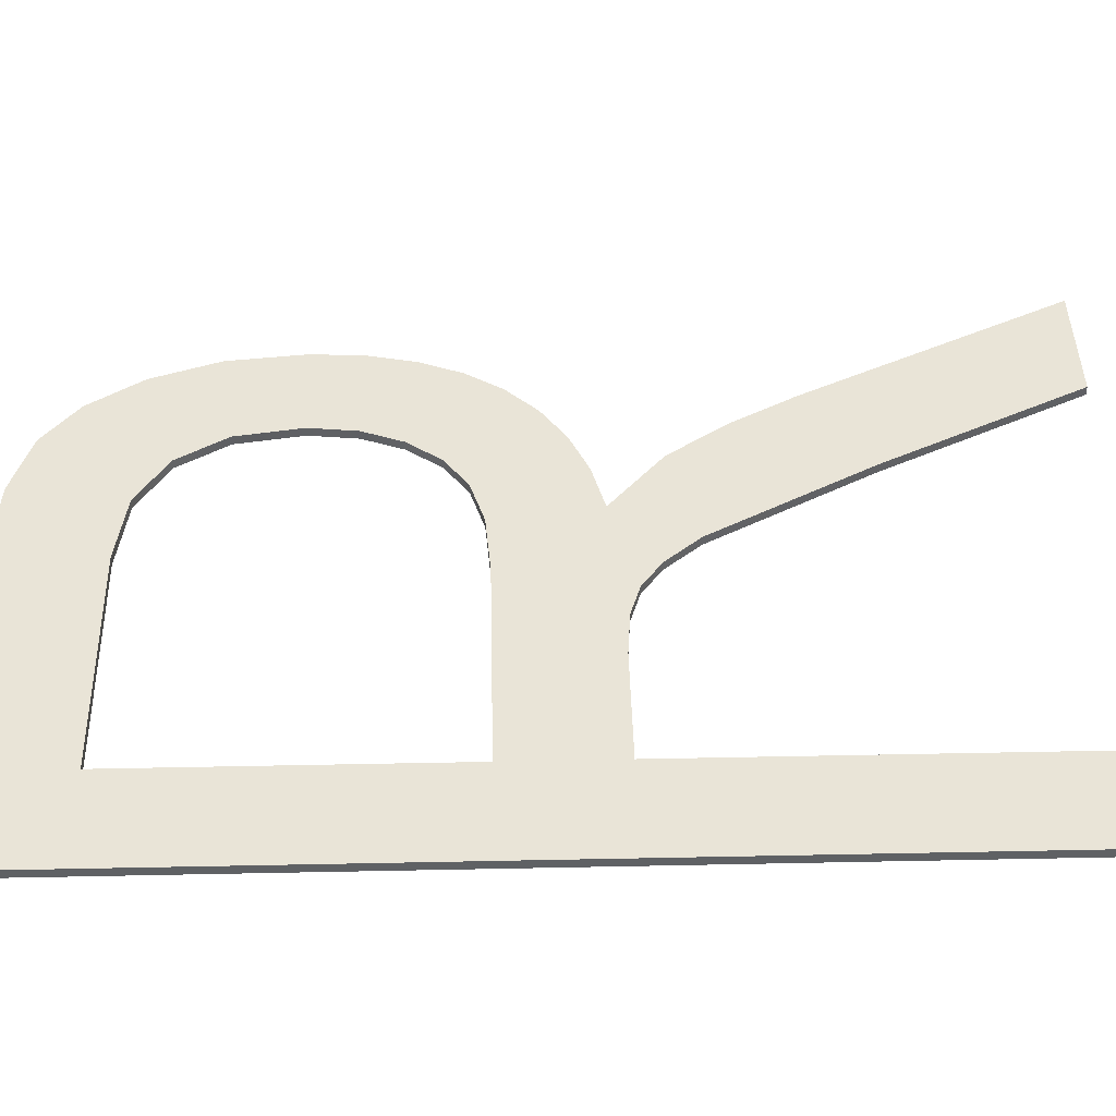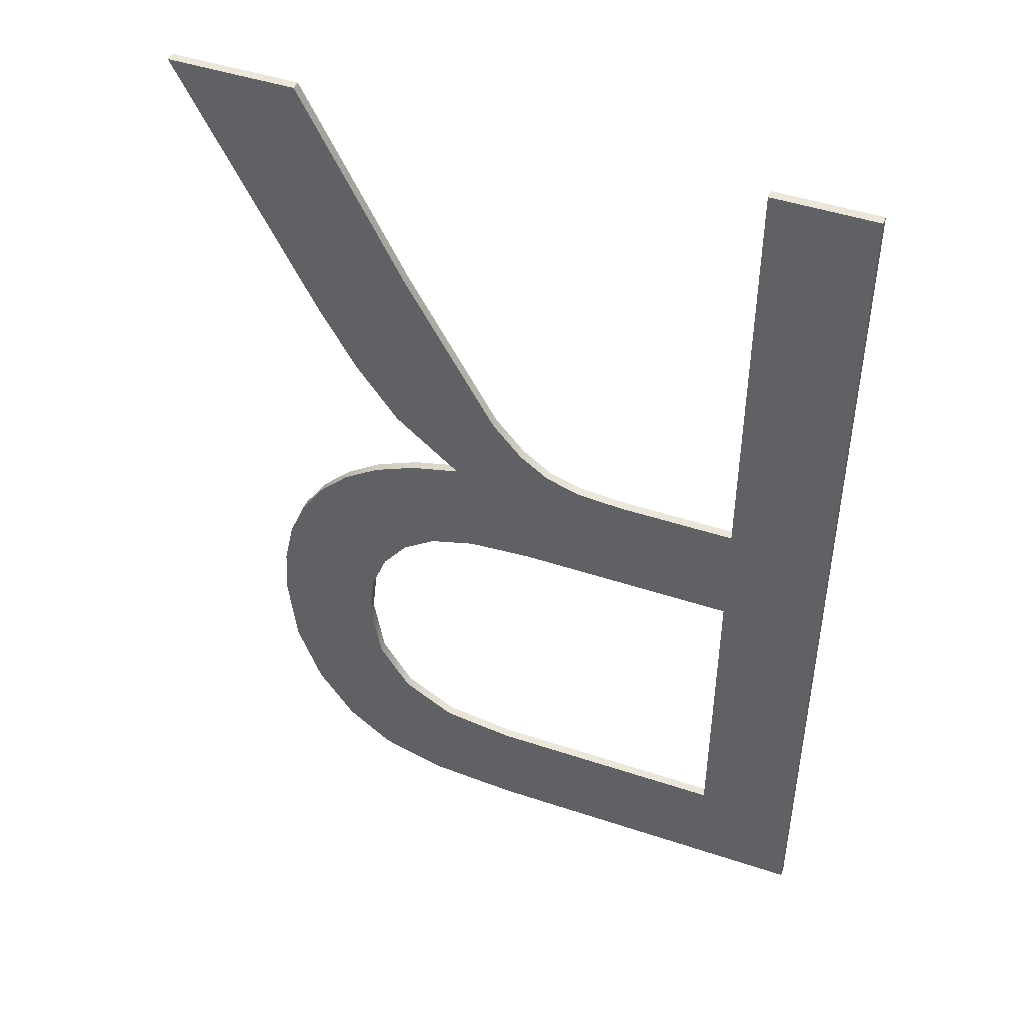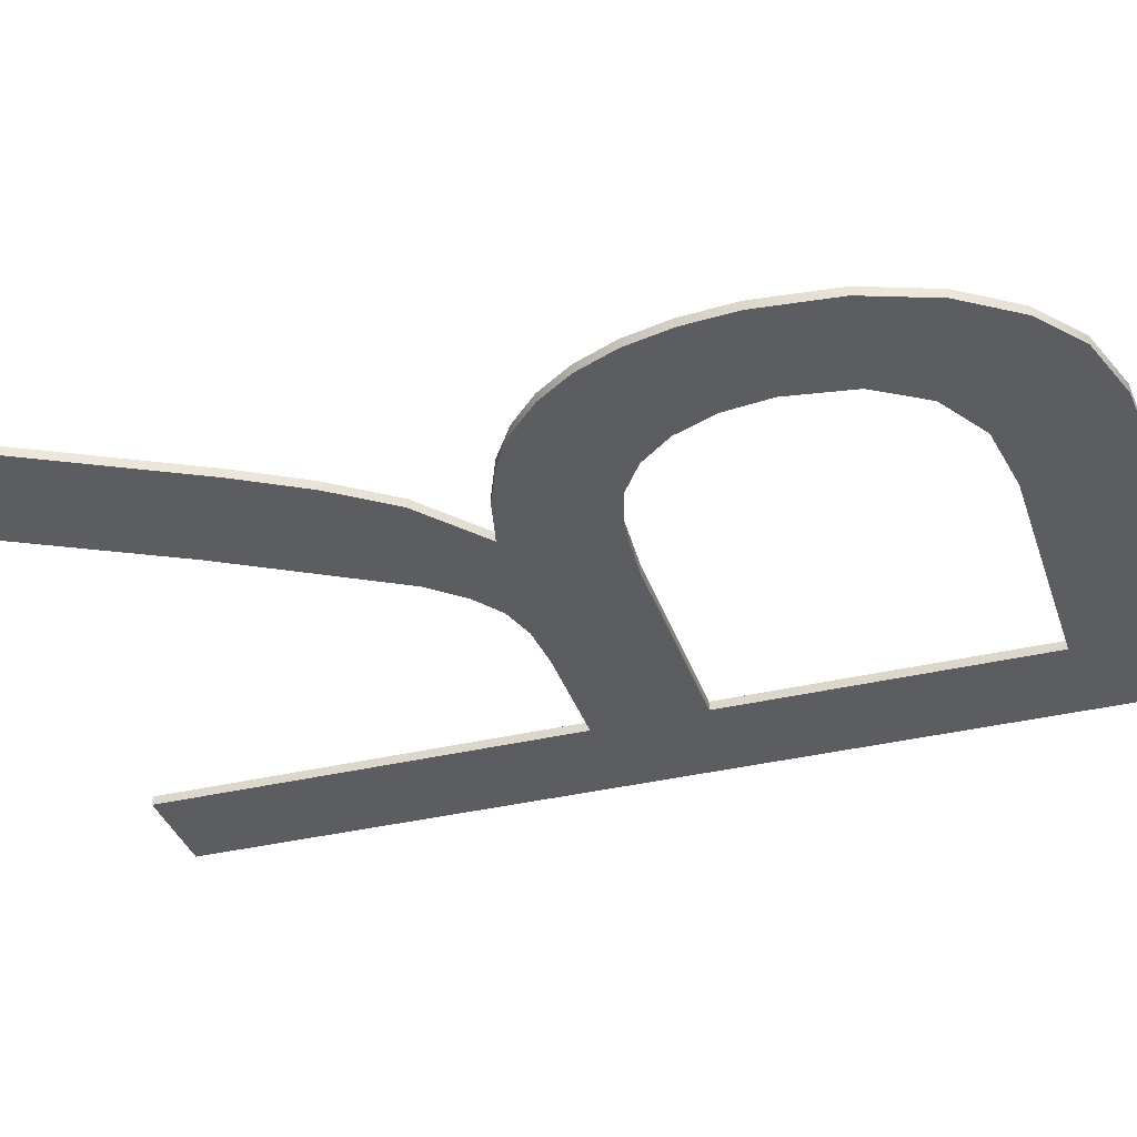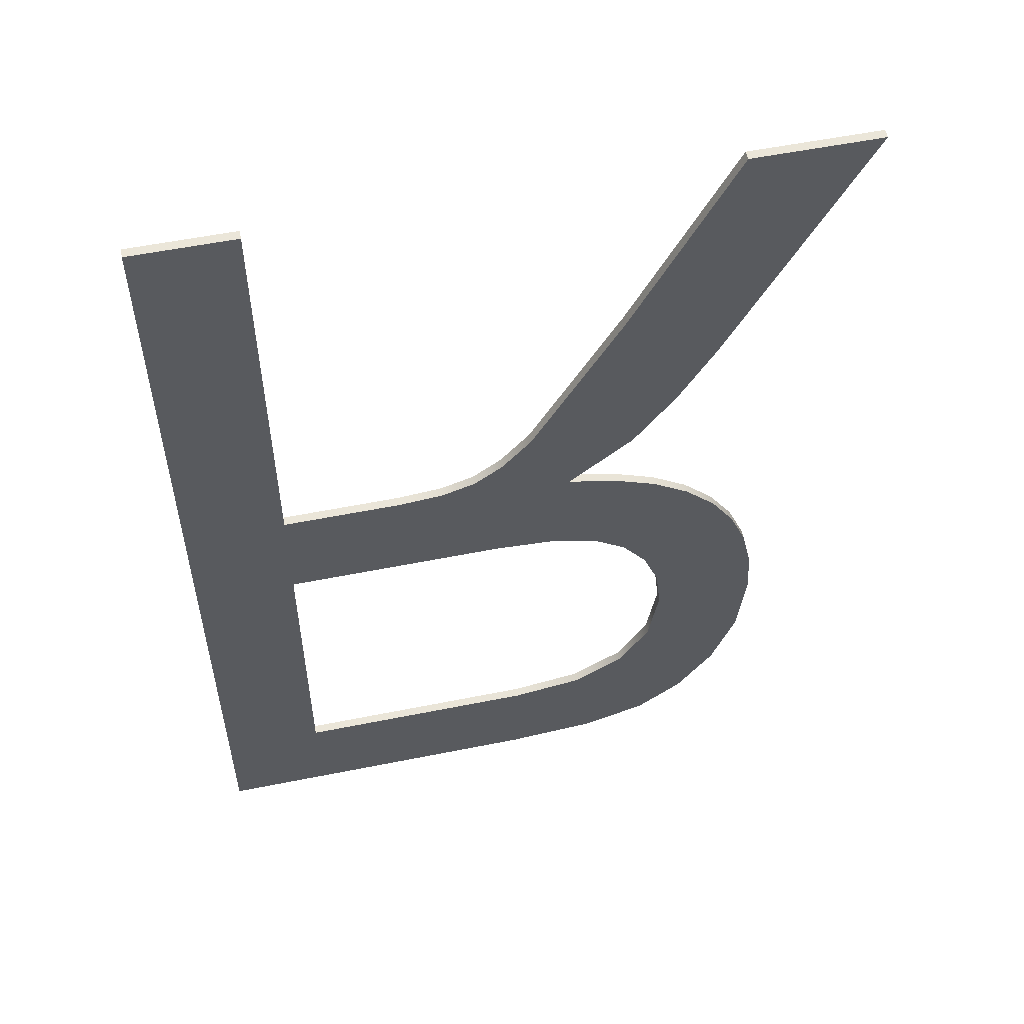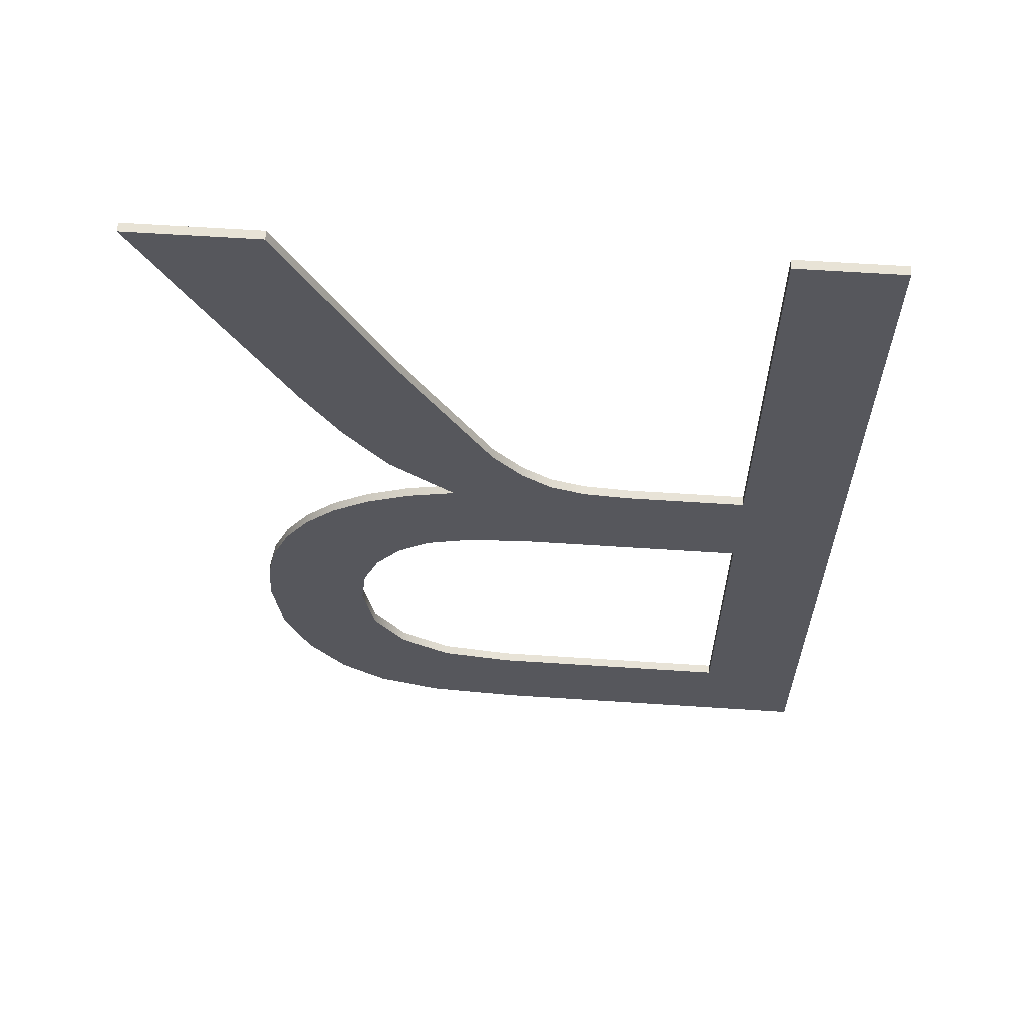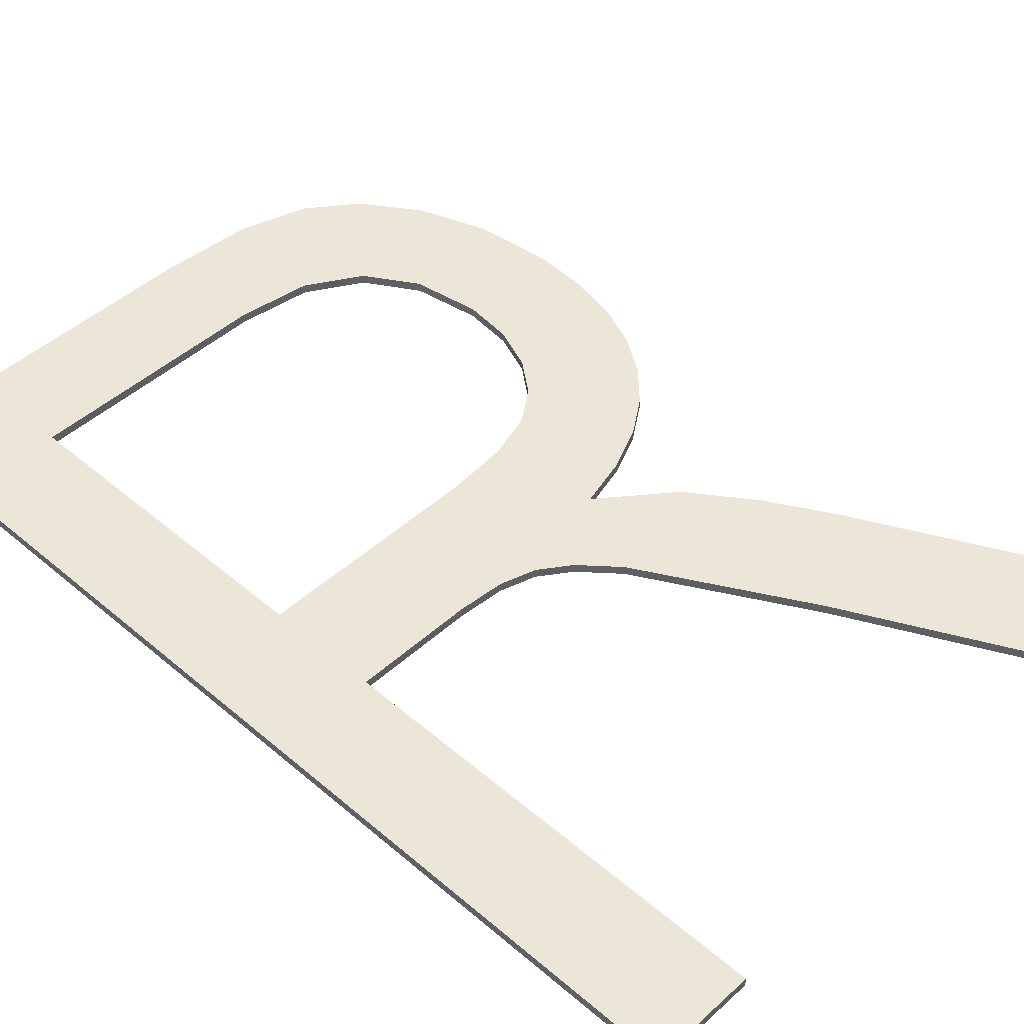
<metadata>
{"format":"obj","ext":"obj","renderer":"f3d","projection":"perspective","resolution":1024,"background":"white","views":[{"elev":43.0,"azim":-91.4,"up":"+Y"},{"elev":46.4,"azim":-159.2,"up":"+Z"},{"elev":-36.0,"azim":107.5,"up":"+Y"},{"elev":55.2,"azim":-12.0,"up":"+Z"},{"elev":62.5,"azim":-176.2,"up":"+Z"},{"elev":46.3,"azim":-45.8,"up":"+Y"}]}
</metadata>
<code>
o mesh143/mesh143-geometry#mesh143-geometry
v -0.1646 -0.211 0.01621
v -0.1594 -0.211 0.02176
v -0.1646 -0.211 0.06645
v -0.147 -0.211 0.01621
v -0.1594 -0.211 0.06645
v -0.1646 -0.2106 0.01621
v -0.1468 -0.211 0.02176
v -0.1594 -0.211 0.03838
v -0.1594 -0.2106 0.06645
v -0.1646 -0.2106 0.06645
v -0.147 -0.2106 0.01621
v -0.1422 -0.211 0.01656
v -0.1468 -0.2106 0.02176
v -0.1594 -0.2106 0.03838
v -0.1594 -0.211 0.04414
v -0.1594 -0.2106 0.02176
v -0.1431 -0.211 0.02231
v -0.1431 -0.2106 0.02231
v -0.1481 -0.211 0.03838
v -0.1594 -0.2106 0.04414
v -0.1422 -0.2106 0.01656
v -0.1404 -0.211 0.02394
v -0.1481 -0.2106 0.03838
v -0.1533 -0.211 0.04414
v -0.1533 -0.2106 0.04414
v -0.1389 -0.211 0.01762
v -0.1404 -0.2106 0.02394
v -0.1448 -0.211 0.03815
v -0.151 -0.211 0.04432
v -0.1389 -0.2106 0.01762
v -0.1388 -0.211 0.02652
v -0.151 -0.2106 0.04432
v -0.1448 -0.2106 0.03815
v -0.1477 -0.211 0.04596
v -0.1492 -0.211 0.04488
v -0.1365 -0.211 0.01949
v -0.1388 -0.2106 0.02652
v -0.1492 -0.2106 0.04488
v -0.1477 -0.2106 0.04596
v -0.1425 -0.211 0.03746
v -0.1462 -0.211 0.04774
v -0.1365 -0.2106 0.01949
v -0.1383 -0.211 0.02992
v -0.1462 -0.2106 0.04774
v -0.1425 -0.2106 0.03746
v -0.144 -0.211 0.04357
v -0.1345 -0.2106 0.02229
v -0.1373 -0.211 0.04069
v -0.1383 -0.2106 0.02992
v -0.144 -0.2106 0.04357
v -0.1407 -0.211 0.03627
v -0.1415 -0.211 0.04293
v -0.1415 -0.211 0.056
v -0.1345 -0.211 0.02229
v -0.1357 -0.2106 0.03909
v -0.1357 -0.211 0.03909
v -0.1386 -0.211 0.0324
v -0.1373 -0.2106 0.04069
v -0.1415 -0.2106 0.056
v -0.1415 -0.2106 0.04293
v -0.1407 -0.2106 0.03627
v -0.1407 -0.211 0.04637
v -0.1333 -0.2106 0.02582
v -0.1345 -0.2106 0.03719
v -0.1392 -0.211 0.04197
v -0.1386 -0.2106 0.0324
v -0.1407 -0.2106 0.04637
v -0.1394 -0.2106 0.03454
v -0.1392 -0.2106 0.04197
v -0.1362 -0.211 0.06645
v -0.1333 -0.211 0.02582
v -0.1345 -0.211 0.03719
v -0.1394 -0.211 0.03454
v -0.1362 -0.2106 0.06645
v -0.1385 -0.211 0.04941
v -0.1329 -0.2106 0.02988
v -0.1336 -0.2106 0.03502
v -0.1336 -0.211 0.03502
v -0.1385 -0.2106 0.04941
v -0.1365 -0.211 0.05277
v -0.1329 -0.211 0.02988
v -0.133 -0.2106 0.03258
v -0.1296 -0.2106 0.06645
v -0.1365 -0.2106 0.05277
v -0.1296 -0.211 0.06645
v -0.133 -0.211 0.03258
f 1 2 3
f 2 1 4
f 3 2 1
f 4 1 2
f 2 5 3
f 3 5 2
f 3 6 1
f 1 6 3
f 6 4 1
f 1 4 6
f 2 4 7
f 7 4 2
f 5 2 8
f 8 2 5
f 9 3 5
f 5 3 9
f 6 3 10
f 10 3 6
f 4 6 11
f 11 6 4
f 7 4 12
f 12 4 7
f 13 2 7
f 7 2 13
f 2 14 8
f 8 14 2
f 5 8 15
f 15 8 5
f 3 9 10
f 10 9 3
f 15 9 5
f 5 9 15
f 16 6 10
f 10 6 16
f 6 16 11
f 11 16 6
f 11 12 4
f 4 12 11
f 7 12 17
f 17 12 7
f 2 13 16
f 16 13 2
f 7 18 13
f 13 18 7
f 14 2 16
f 16 2 14
f 14 19 8
f 8 19 14
f 19 15 8
f 8 15 19
f 16 10 9
f 9 10 16
f 9 15 20
f 20 15 9
f 11 16 13
f 13 16 11
f 12 11 21
f 21 11 12
f 17 12 22
f 22 12 17
f 18 7 17
f 17 7 18
f 21 13 18
f 18 13 21
f 16 20 14
f 14 20 16
f 19 14 23
f 23 14 19
f 15 19 24
f 24 19 15
f 16 9 20
f 20 9 16
f 15 25 20
f 20 25 15
f 11 13 21
f 21 13 11
f 21 26 12
f 12 26 21
f 22 12 26
f 26 12 22
f 27 17 22
f 22 17 27
f 17 27 18
f 18 27 17
f 21 18 27
f 27 18 21
f 25 14 20
f 20 14 25
f 14 25 23
f 23 25 14
f 23 28 19
f 19 28 23
f 24 19 29
f 29 19 24
f 25 15 24
f 24 15 25
f 26 21 30
f 30 21 26
f 22 26 31
f 31 26 22
f 31 27 22
f 22 27 31
f 21 27 30
f 30 27 21
f 23 25 32
f 32 25 23
f 28 23 33
f 33 23 28
f 34 19 28
f 28 19 34
f 29 19 35
f 35 19 29
f 32 24 29
f 29 24 32
f 24 32 25
f 25 32 24
f 30 36 26
f 26 36 30
f 31 26 36
f 36 26 31
f 27 31 37
f 37 31 27
f 30 27 37
f 37 27 30
f 23 32 38
f 38 32 23
f 23 39 33
f 33 39 23
f 33 40 28
f 28 40 33
f 35 19 34
f 34 19 35
f 34 28 41
f 41 28 34
f 38 29 35
f 35 29 38
f 29 38 32
f 32 38 29
f 36 30 42
f 42 30 36
f 31 36 43
f 43 36 31
f 43 37 31
f 31 37 43
f 30 37 42
f 42 37 30
f 23 38 39
f 39 38 23
f 33 39 44
f 44 39 33
f 40 33 45
f 45 33 40
f 40 46 28
f 28 46 40
f 39 35 34
f 34 35 39
f 41 28 46
f 46 28 41
f 41 39 34
f 34 39 41
f 35 39 38
f 38 39 35
f 47 36 42
f 42 36 47
f 43 36 48
f 48 36 43
f 37 43 49
f 49 43 37
f 42 37 49
f 49 37 42
f 39 41 44
f 44 41 39
f 33 44 50
f 50 44 33
f 50 45 33
f 33 45 50
f 45 51 40
f 40 51 45
f 46 40 52
f 52 40 46
f 41 46 53
f 53 46 41
f 36 47 54
f 54 47 36
f 42 55 47
f 47 55 42
f 48 36 56
f 56 36 48
f 48 57 43
f 43 57 48
f 57 49 43
f 43 49 57
f 42 49 58
f 58 49 42
f 53 44 41
f 41 44 53
f 50 44 59
f 59 44 50
f 45 50 60
f 60 50 45
f 51 45 61
f 61 45 51
f 52 40 51
f 51 40 52
f 60 46 52
f 52 46 60
f 53 46 62
f 62 46 53
f 63 54 47
f 47 54 63
f 56 36 54
f 54 36 56
f 42 58 55
f 55 58 42
f 47 55 64
f 64 55 47
f 55 48 56
f 56 48 55
f 65 57 48
f 48 57 65
f 49 57 66
f 66 57 49
f 66 58 49
f 49 58 66
f 44 53 59
f 59 53 44
f 50 59 67
f 67 59 50
f 46 60 50
f 50 60 46
f 45 60 61
f 61 60 45
f 68 51 61
f 61 51 68
f 52 51 65
f 65 51 52
f 52 69 60
f 60 69 52
f 50 62 46
f 46 62 50
f 53 62 70
f 70 62 53
f 54 63 71
f 71 63 54
f 47 64 63
f 63 64 47
f 56 54 72
f 72 54 56
f 48 55 58
f 58 55 48
f 55 72 64
f 64 72 55
f 72 55 56
f 56 55 72
f 65 73 57
f 57 73 65
f 58 65 48
f 48 65 58
f 73 66 57
f 57 66 73
f 66 69 58
f 58 69 66
f 70 59 53
f 53 59 70
f 67 59 74
f 74 59 67
f 62 50 67
f 67 50 62
f 61 60 69
f 69 60 61
f 51 68 73
f 73 68 51
f 61 69 68
f 68 69 61
f 65 51 73
f 73 51 65
f 69 52 65
f 65 52 69
f 70 62 75
f 75 62 70
f 76 71 63
f 63 71 76
f 72 54 71
f 71 54 72
f 63 64 77
f 77 64 63
f 78 64 72
f 72 64 78
f 65 58 69
f 69 58 65
f 66 73 68
f 68 73 66
f 68 69 66
f 66 69 68
f 59 70 74
f 74 70 59
f 67 74 79
f 79 74 67
f 79 62 67
f 67 62 79
f 62 79 75
f 75 79 62
f 70 75 80
f 80 75 70
f 71 76 81
f 81 76 71
f 63 82 76
f 76 82 63
f 72 71 78
f 78 71 72
f 64 78 77
f 77 78 64
f 63 77 82
f 82 77 63
f 70 83 74
f 74 83 70
f 79 74 84
f 84 74 79
f 84 75 79
f 79 75 84
f 75 84 80
f 80 84 75
f 70 80 85
f 85 80 70
f 82 81 76
f 76 81 82
f 86 71 81
f 81 71 86
f 78 71 86
f 86 71 78
f 86 77 78
f 78 77 86
f 77 86 82
f 82 86 77
f 83 70 85
f 85 70 83
f 84 74 83
f 83 74 84
f 83 80 84
f 84 80 83
f 80 83 85
f 85 83 80
f 81 82 86
f 86 82 81

</code>
